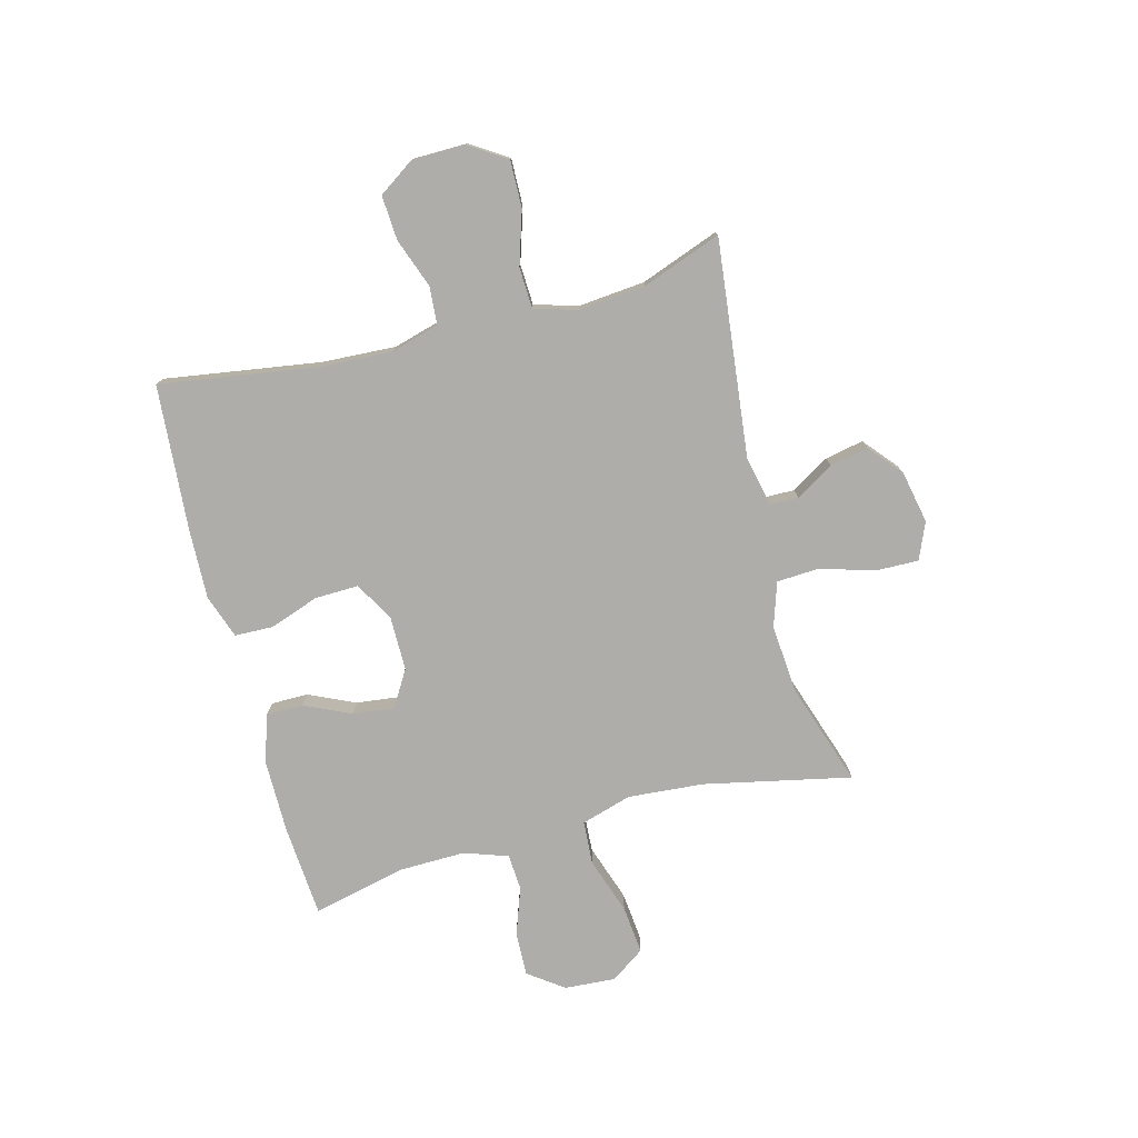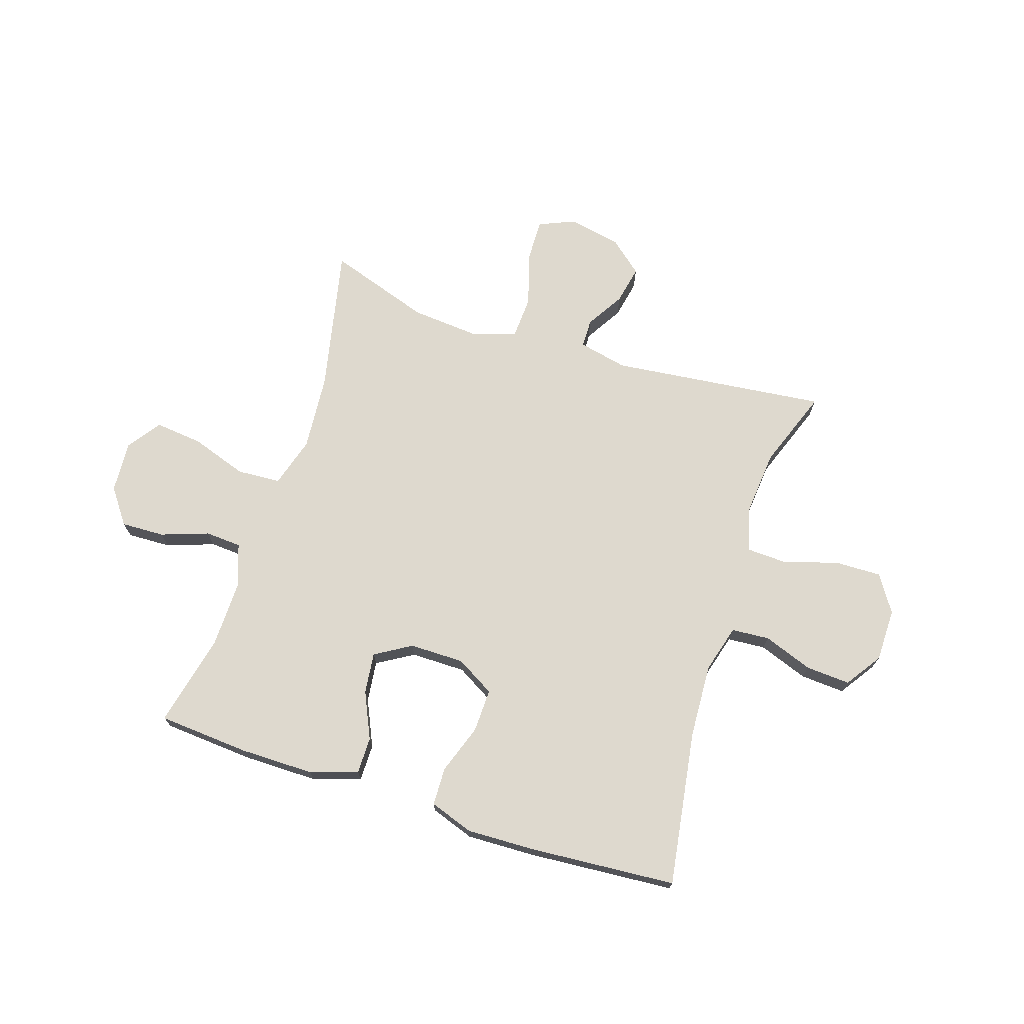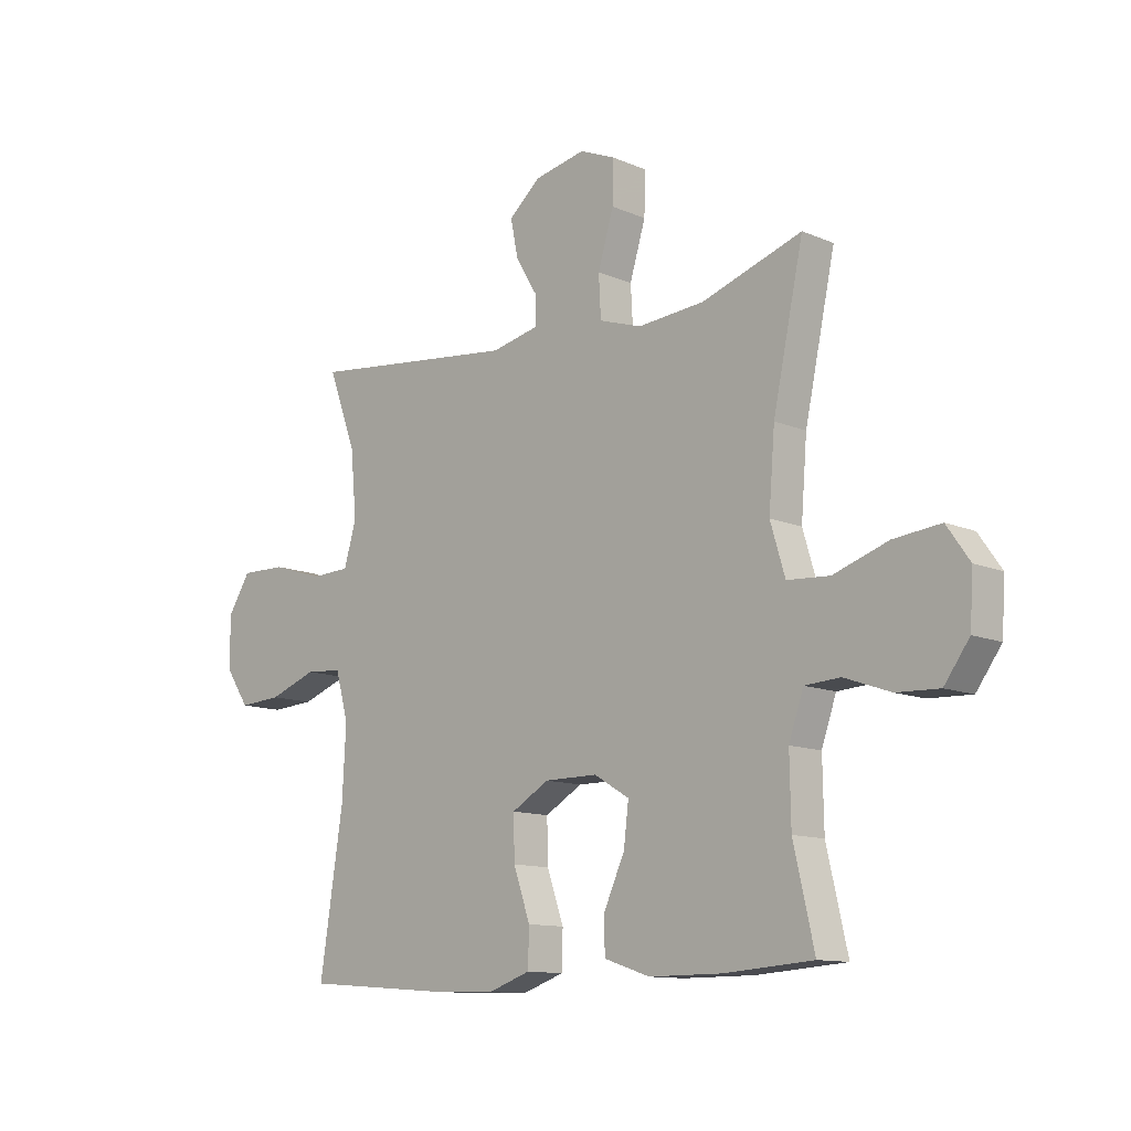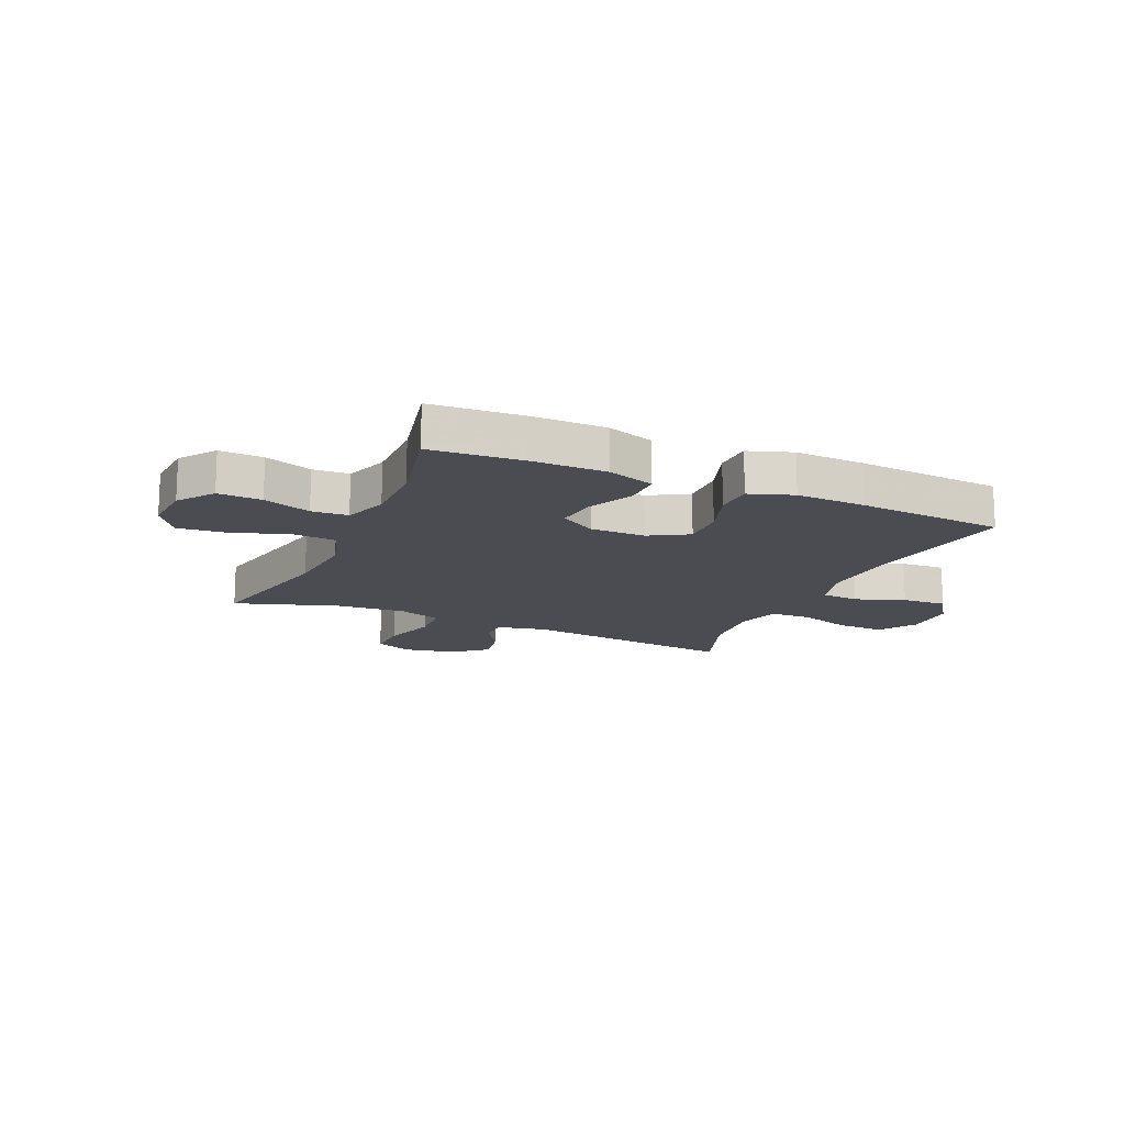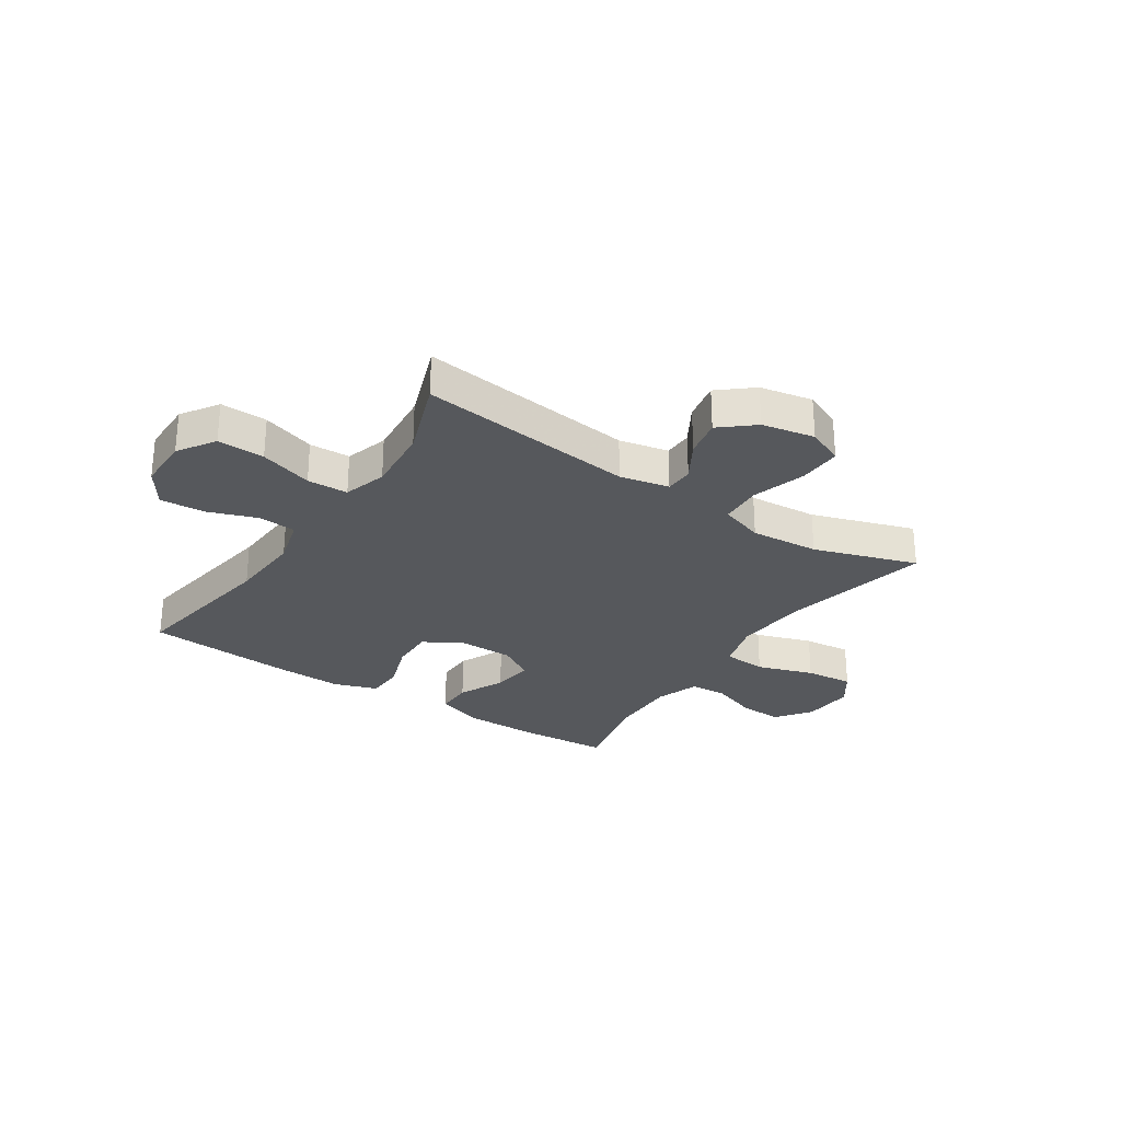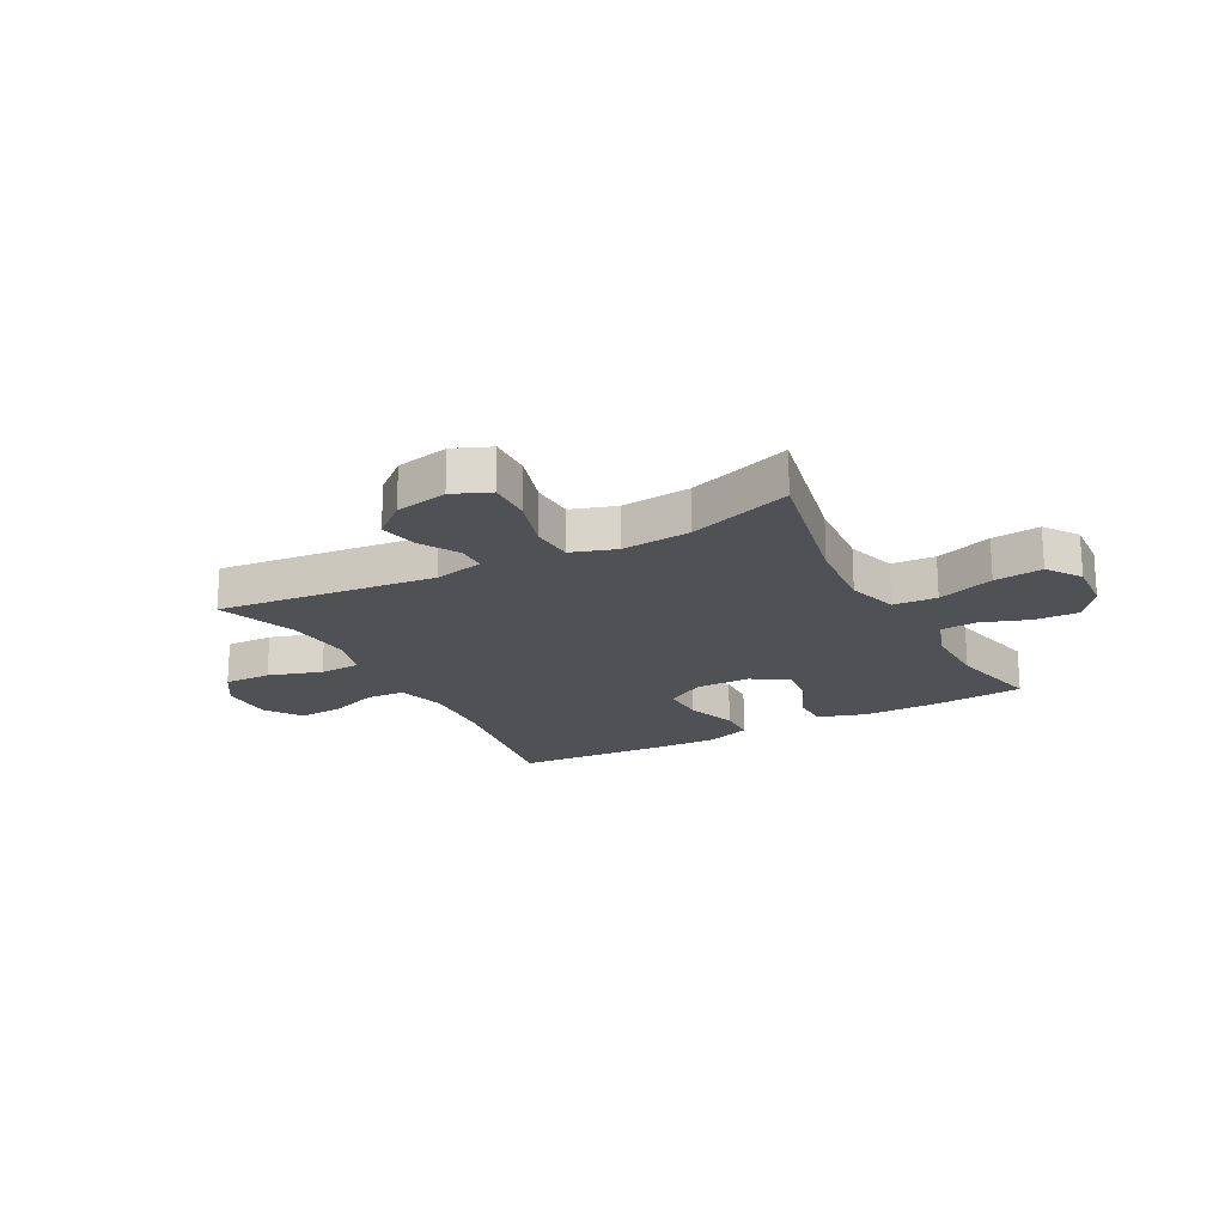
<metadata>
{"format":"obj","ext":"obj","renderer":"f3d","projection":"perspective","resolution":1024,"background":"white","views":[{"elev":-77.3,"azim":-75.2,"up":"+Y"},{"elev":71.6,"azim":-162.0,"up":"+Y"},{"elev":-11.8,"azim":44.5,"up":"+Z"},{"elev":-15.3,"azim":156.0,"up":"+Y"},{"elev":-28.1,"azim":-33.7,"up":"+Y"},{"elev":-19.9,"azim":28.1,"up":"+Y"}]}
</metadata>
<code>
v 0.5 0.07 -0.5
v 0.336 0.07 -0.512
v 0.203 0.07 -0.512
v 0.118 0.07 -0.484
v 0.118 0.07 -0.418
v 0.156 0.07 -0.335
v 0.165 0.07 -0.261
v 0.1 0.07 -0.222
v 0.002 0.07 -0.222
v -0.067 0.07 -0.262
v -0.065 0.07 -0.34
v -0.034 0.07 -0.429
v -0.036 0.07 -0.497
v -0.114 0.07 -0.524
v -0.236 0.07 -0.52
v -0.5 0.07 -0.5
v -0.457 0.07 -0.221
v -0.45 0.07 -0.089
v -0.474 0.07 -0.003
v -0.542 0.07 0.002
v -0.63 0.07 -0.03
v -0.71 0.07 -0.035
v -0.754 0.07 0.03
v -0.755 0.07 0.125
v -0.712 0.07 0.191
v -0.628 0.07 0.189
v -0.533 0.07 0.159
v -0.46 0.07 0.162
v -0.437 0.07 0.239
v -0.448 0.07 0.359
v -0.5 0.07 0.5
v -0.112 0.07 0.456
v -0.024 0.07 0.475
v -0.023 0.07 0.526
v -0.064 0.07 0.594
v -0.078 0.07 0.663
v -0.019 0.07 0.713
v 0.075 0.07 0.732
v 0.141 0.07 0.704
v 0.139 0.07 0.627
v 0.11 0.07 0.531
v 0.114 0.07 0.455
v 0.193 0.07 0.429
v 0.316 0.07 0.439
v 0.5 0.07 0.5
v 0.444 0.07 0.238
v 0.433 0.07 0.102
v 0.46 0.07 0.012
v 0.538 0.07 0.007
v 0.639 0.07 0.041
v 0.725 0.07 0.05
v 0.767 0.07 -0.01
v 0.761 0.07 -0.102
v 0.715 0.07 -0.165
v 0.637 0.07 -0.162
v 0.552 0.07 -0.132
v 0.487 0.07 -0.136
v 0.46 0.07 -0.214
v 0.462 0.07 -0.334
v 0.5 0 -0.5
v 0.336 0 -0.512
v 0.203 0 -0.512
v 0.118 0 -0.484
v 0.118 0 -0.418
v 0.156 0 -0.335
v 0.165 0 -0.261
v 0.1 0 -0.222
v 0.002 0 -0.222
v -0.067 0 -0.262
v -0.065 0 -0.34
v -0.034 0 -0.429
v -0.036 0 -0.497
v -0.114 0 -0.524
v -0.236 0 -0.52
v -0.5 0 -0.5
v -0.457 0 -0.221
v -0.45 0 -0.089
v -0.474 0 -0.003
v -0.542 0 0.002
v -0.63 0 -0.03
v -0.71 0 -0.035
v -0.754 0 0.03
v -0.755 0 0.125
v -0.712 0 0.191
v -0.628 0 0.189
v -0.533 0 0.159
v -0.46 0 0.162
v -0.437 0 0.239
v -0.448 0 0.359
v -0.5 0 0.5
v -0.112 0 0.456
v -0.024 0 0.475
v -0.023 0 0.526
v -0.064 0 0.594
v -0.078 0 0.663
v -0.019 0 0.713
v 0.075 0 0.732
v 0.141 0 0.704
v 0.139 0 0.627
v 0.11 0 0.531
v 0.114 0 0.455
v 0.193 0 0.429
v 0.316 0 0.439
v 0.5 0 0.5
v 0.444 0 0.238
v 0.433 0 0.102
v 0.46 0 0.012
v 0.538 0 0.007
v 0.639 0 0.041
v 0.725 0 0.05
v 0.767 0 -0.01
v 0.761 0 -0.102
v 0.715 0 -0.165
v 0.637 0 -0.162
v 0.552 0 -0.132
v 0.487 0 -0.136
v 0.46 0 -0.214
v 0.462 0 -0.334
f 53 54 55 56
f 53 56 57
f 52 53 57
f 49 50 51 52
f 48 49 52 57
f 47 48 57 58
f 44 45 46
f 43 44 46 47
f 42 43 47 58
f 38 39 40 41
f 38 41 42
f 37 38 42
f 34 35 36 37
f 33 34 37 42
f 32 33 42 58
f 30 31 32 58
f 24 25 26 27
f 24 27 28
f 23 24 28
f 20 21 22 23
f 19 20 23 28
f 18 19 28 29
f 14 15 16 17
f 14 17 18
f 11 12 13 14
f 10 11 14 18
f 9 10 18 29
f 3 4 5 6
f 3 6 7
f 59 1 2 3
f 59 3 7
f 58 59 7 8
f 29 30 58
f 8 9 29 58
f 115 114 113 112
f 116 115 112
f 116 112 111
f 111 110 109 108
f 116 111 108 107
f 117 116 107 106
f 105 104 103
f 106 105 103 102
f 117 106 102 101
f 100 99 98 97
f 101 100 97
f 101 97 96
f 96 95 94 93
f 101 96 93 92
f 117 101 92 91
f 117 91 90 89
f 86 85 84 83
f 87 86 83
f 87 83 82
f 82 81 80 79
f 87 82 79 78
f 88 87 78 77
f 76 75 74 73
f 77 76 73
f 73 72 71 70
f 77 73 70 69
f 88 77 69 68
f 65 64 63 62
f 66 65 62
f 62 61 60 118
f 66 62 118
f 67 66 118 117
f 117 89 88
f 117 88 68 67
f 1 60 61 2
f 2 61 62 3
f 3 62 63 4
f 4 63 64 5
f 5 64 65 6
f 6 65 66 7
f 7 66 67 8
f 8 67 68 9
f 9 68 69 10
f 10 69 70 11
f 11 70 71 12
f 12 71 72 13
f 13 72 73 14
f 14 73 74 15
f 15 74 75 16
f 16 75 76 17
f 17 76 77 18
f 18 77 78 19
f 19 78 79 20
f 20 79 80 21
f 21 80 81 22
f 22 81 82 23
f 23 82 83 24
f 24 83 84 25
f 25 84 85 26
f 26 85 86 27
f 27 86 87 28
f 28 87 88 29
f 29 88 89 30
f 30 89 90 31
f 31 90 91 32
f 32 91 92 33
f 33 92 93 34
f 34 93 94 35
f 35 94 95 36
f 36 95 96 37
f 37 96 97 38
f 38 97 98 39
f 39 98 99 40
f 40 99 100 41
f 41 100 101 42
f 42 101 102 43
f 43 102 103 44
f 44 103 104 45
f 45 104 105 46
f 46 105 106 47
f 47 106 107 48
f 48 107 108 49
f 49 108 109 50
f 50 109 110 51
f 51 110 111 52
f 52 111 112 53
f 53 112 113 54
f 54 113 114 55
f 55 114 115 56
f 56 115 116 57
f 57 116 117 58
f 58 117 118 59
f 59 118 60 1

</code>
